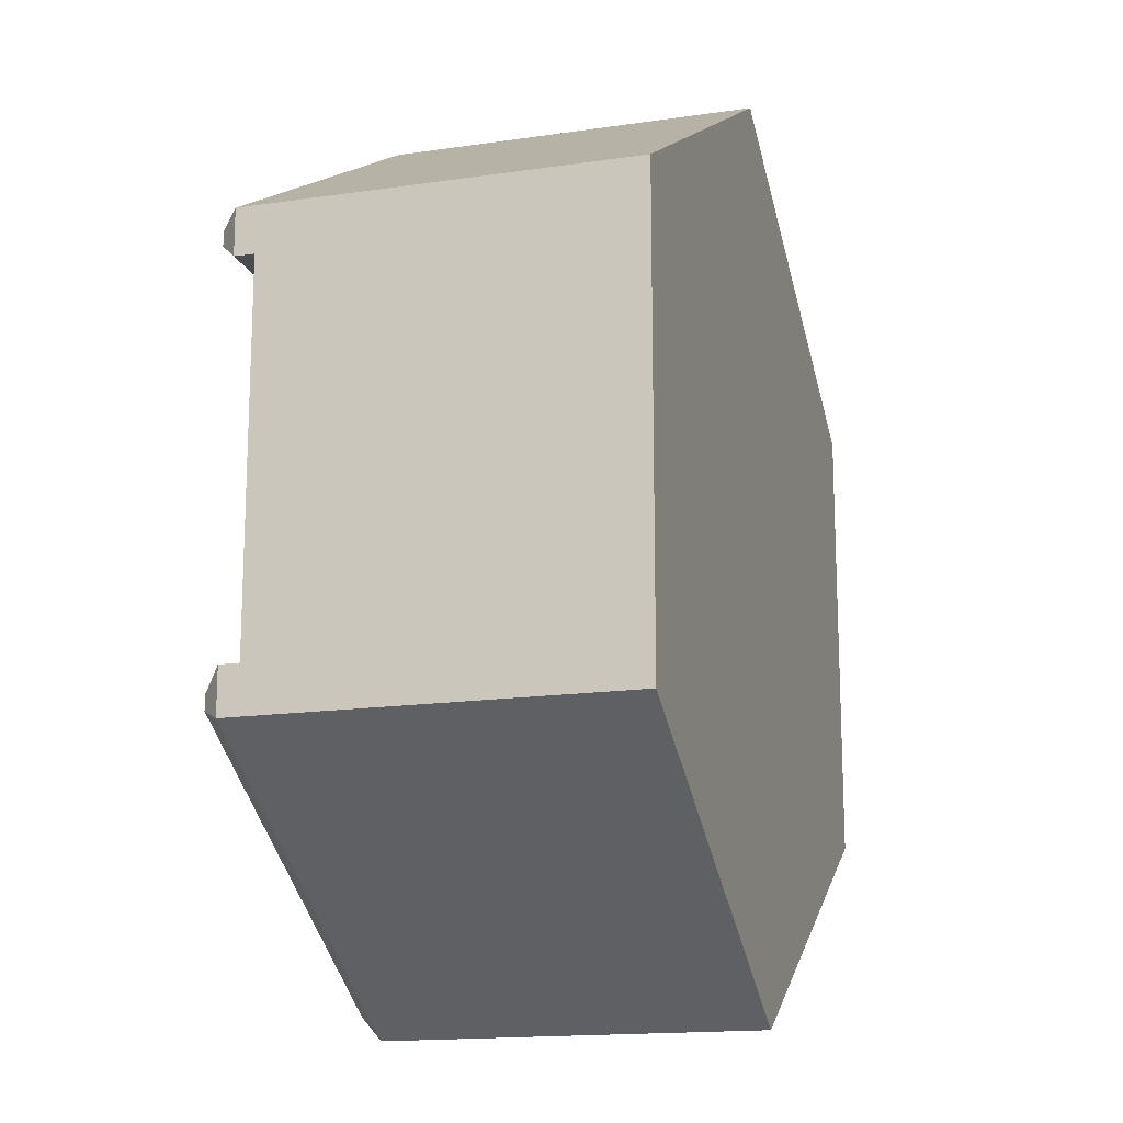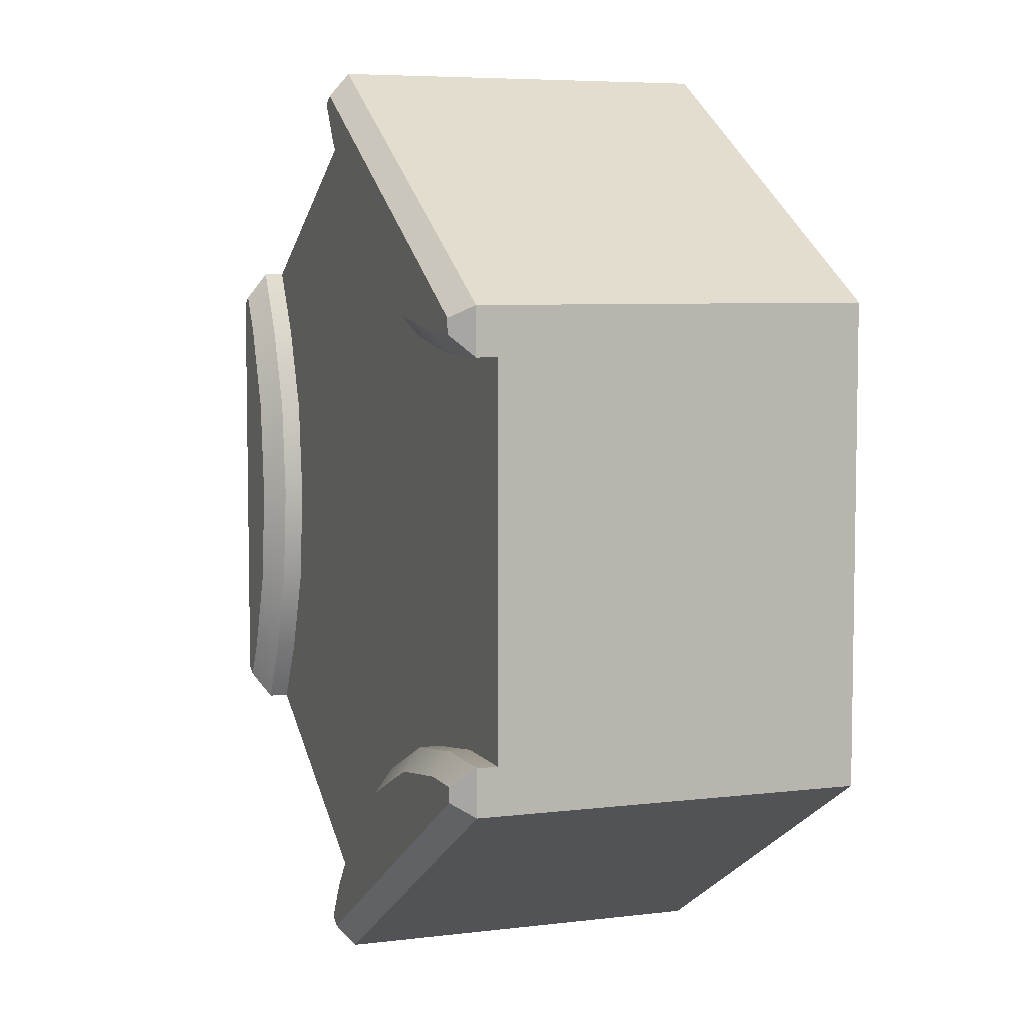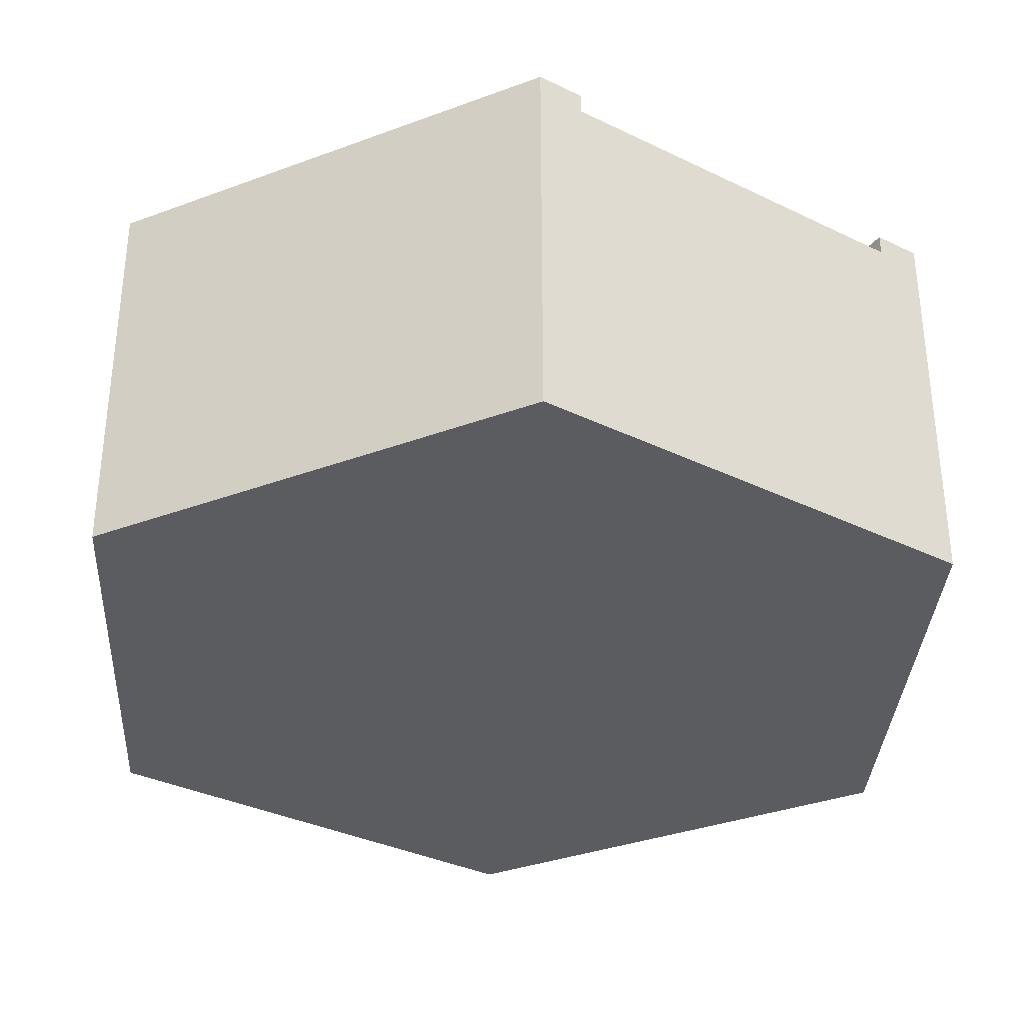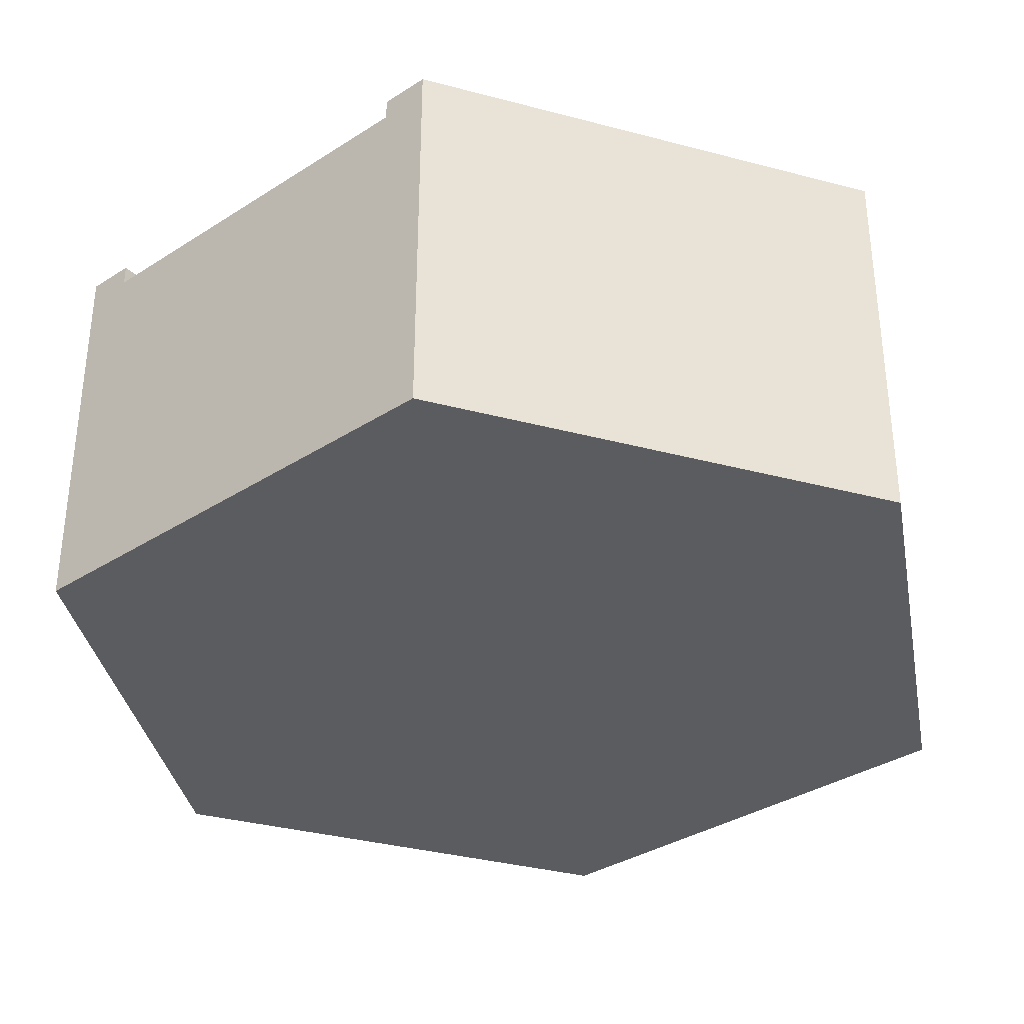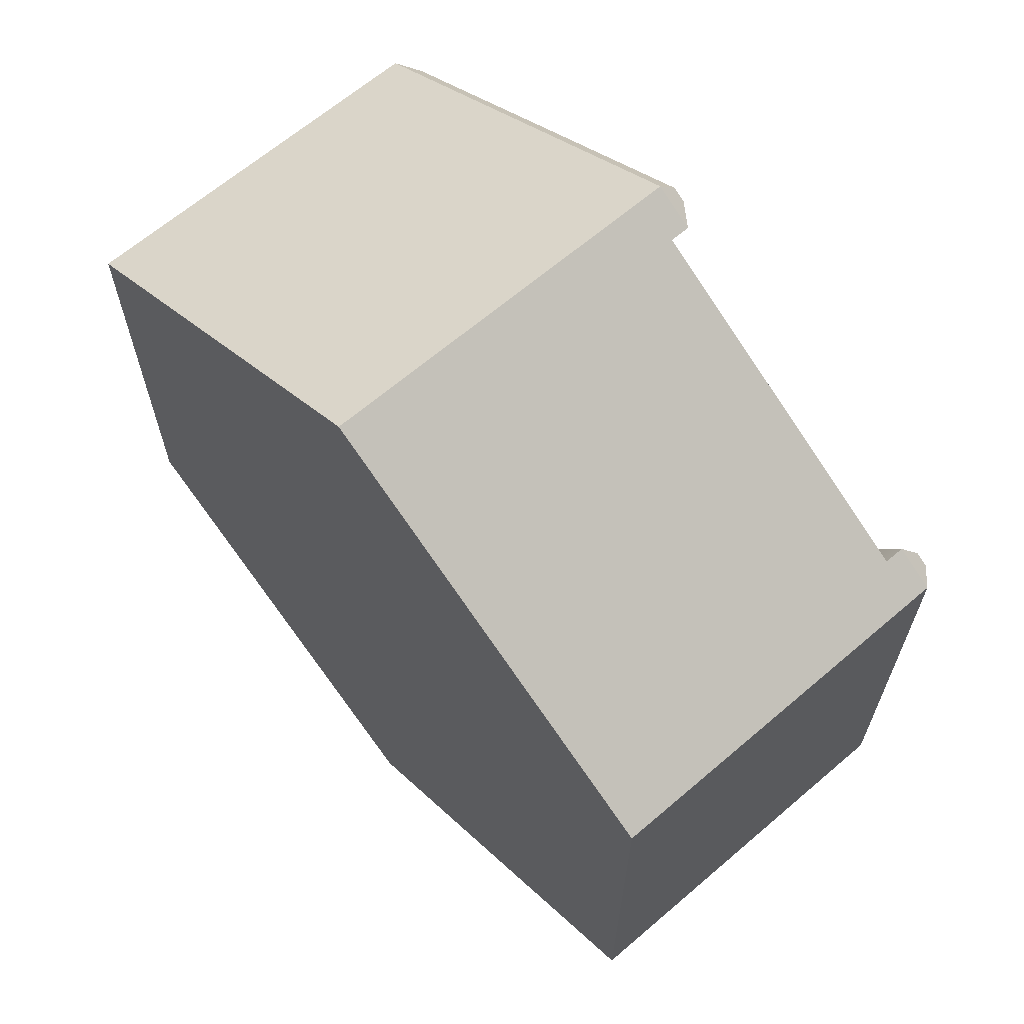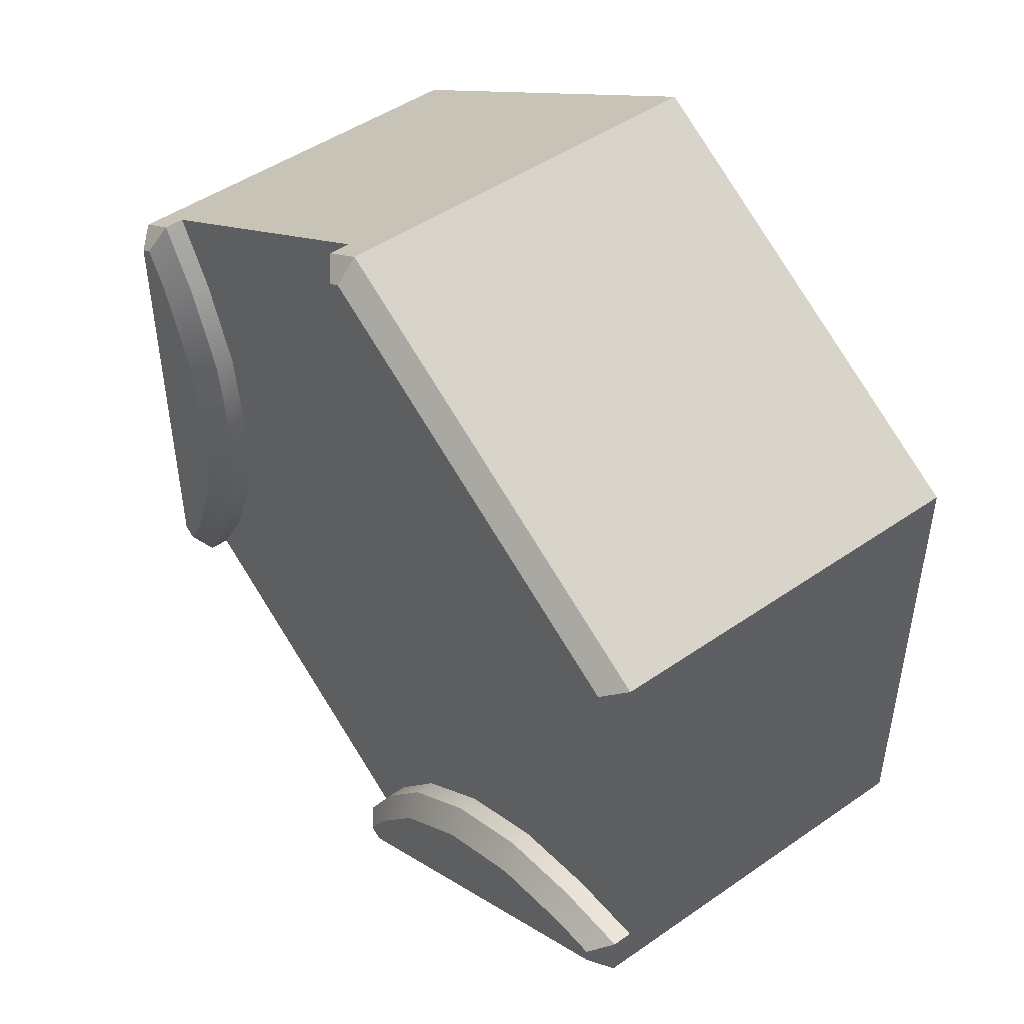
<metadata>
{"format":"obj","ext":"obj","renderer":"f3d","projection":"perspective","resolution":1024,"background":"white","views":[{"elev":-16.0,"azim":-73.1,"up":"+Z"},{"elev":6.2,"azim":-110.1,"up":"+Z"},{"elev":-34.2,"azim":116.7,"up":"+Y"},{"elev":-35.0,"azim":-169.5,"up":"+Y"},{"elev":65.3,"azim":49.3,"up":"+Z"},{"elev":47.6,"azim":-128.0,"up":"+Z"}]}
</metadata>
<code>
o hex_river_D
v -1 -0.1 -0.4619
v -1 -0.1 0.4619
v 0.9 -0.1 -0.6351
v 0.1 -0.1 -1.097
v 0.1 -0.1 1.097
v 0.9 -0.1 0.6351
v 0 -1 0
v 0.0317 0 -1.079
v 0.1 -0.05 -1.097
v 0 -0.05 -1.155
v 0 0 -1.097
v 0.9183 0 0.5668
v 0.9 -0.05 0.6351
v 1 -0.05 0.5774
v 0.95 0 0.5485
v -0.95 0 0.5119
v -1 -0.05 0.4619
v -1 -0.05 0.5774
v -0.95 0 0.5485
v -0.95 0 -0.5485
v -1 -0.05 -0.5774
v -1 -0.05 -0.4619
v -0.95 0 -0.5119
v 0.95 0 -0.5485
v 1 -0.05 -0.5774
v 0.9 -0.05 -0.6351
v 0.9183 0 -0.5668
v -0 0 1.097
v -0 -0.05 1.155
v 0.1 -0.05 1.097
v 0.0317 0 1.079
v -0.8069 -0.1 0.4619
v 0.00345 -0.1 0.9297
v -0.5796 -0.1 0.4975
v -0.3458 -0.1 0.5989
v -0.141 -0.1 0.7507
v 0.00345 -0.1 -0.9297
v -0.8069 -0.1 -0.4619
v -0.141 -0.1 -0.7507
v -0.3458 -0.1 -0.5989
v -0.5796 -0.1 -0.4975
v 0.8034 -0.1 0.4679
v 0.8034 -0.1 -0.4679
v 0.7206 -0.1 0.2532
v 0.6916 -0.1 -0
v 0.7206 -0.1 -0.2532
v 0.8038 -0.05 -0.4685
v 0.8038 -0.05 0.4685
v 0.7209 -0.05 -0.2535
v 0.6918 -0.05 -0
v 0.7209 -0.05 0.2535
v 0.862 0 -0.4692
v 0.862 0 0.4692
v 0.7789 0 -0.254
v 0.7498 0 -0
v 0.7789 0 0.254
v -0.02461 0 0.9811
v -0.8374 0 0.5119
v -0.1695 0 0.8016
v -0.3749 0 0.6493
v -0.6094 0 0.5476
v 0.003821 -0.05 0.9304
v -0.8076 -0.05 0.4619
v -0.1409 -0.05 0.7511
v -0.3459 -0.05 0.5991
v -0.58 -0.05 0.4975
v -0.8076 -0.05 -0.4619
v 0.003821 -0.05 -0.9304
v -0.58 -0.05 -0.4975
v -0.3459 -0.05 -0.5991
v -0.1409 -0.05 -0.7511
v -0.8374 0 -0.5119
v -0.02461 -0 -0.9811
v -0.6094 0 -0.5476
v -0.3749 0 -0.6493
v -0.1695 -0 -0.8016
v -0.5464 -0.1 0.1654
v 0.13 -0.1 0.5559
v -0.3602 -0.1 0.188
v -0.1455 -0.1 0.252
v 0.01731 -0.1 0.406
v 0.13 -0.1 -0.5559
v -0.5464 -0.1 -0.1654
v 0.01731 -0.1 -0.406
v -0.1455 -0.1 -0.252
v -0.3602 -0.1 -0.188
v 0.4164 -0.1 0.3905
v 0.4164 -0.1 -0.3905
v 0.3429 -0.1 0.218
v 0.291 -0.1 -0
v 0.3429 -0.1 -0.218
v -1 -0.1 -0.154
v -1 -0.1 0.154
v 0.6333 -0.1 -0.789
v 0.3667 -0.1 -0.943
v 0.3667 -0.1 0.943
v 0.6333 -0.1 0.789
v 0.1 -1 -1.097
v 0 -1 -1.155
v 0.9 -1 0.6351
v 1 -1 0.5774
v -1 -1 0.4619
v -1 -1 0.5774
v -1 -1 -0.5774
v -1 -1 -0.4619
v -1 -1 0.154
v 1 -1 -0.5774
v 0.9 -1 -0.6351
v 0.3667 -1 -0.943
v -0 -1 1.155
v 0.1 -1 1.097
v 0.6333 -1 0.789
v -1 -1 -0.154
v 0.6333 -1 -0.789
v 0.3667 -1 0.943
f 1 38 67 22
f 107 108 3
f 110 111 5
f 3 43 47 26
f 5 33 62 30
f 12 53 48 13
f 22 67 72 23
f 2 102 103
f 37 4 9 68
f 99 104 21 10
f 103 110 29 18
f 16 58 63 17
f 98 99 4
f 42 6 13 48
f 101 107 25 14
f 104 105 1
f 13 6 101 14
f 17 2 103 18
f 115 96 5 111
f 6 100 101
f 94 3 108 114
f 113 92 1 105
f 25 107 3 26
f 29 110 5 30
f 21 104 1 22
f 9 10 11 8
f 13 14 15 12
f 17 18 19 16
f 21 22 23 20
f 10 21 20 11
f 25 26 27 24
f 24 15 14 25
f 29 30 31 28
f 18 29 28 19
f 15 53 12
f 57 31 30 62
f 68 9 8 73
f 28 31 57
f 11 73 8
f 52 27 26 47
f 48 53 56 51
f 51 56 55 50
f 50 55 54 49
f 49 54 52 47
f 57 62 64 59
f 59 64 65 60
f 60 65 66 61
f 61 66 63 58
f 68 73 76 71
f 71 76 75 70
f 70 75 74 69
f 69 74 72 67
f 67 38 41 69
f 69 41 40 70
f 70 40 39 71
f 71 39 37 68
f 47 43 46 49
f 49 46 45 50
f 50 45 44 51
f 51 44 42 48
f 62 33 36 64
f 64 36 35 65
f 65 35 34 66
f 66 34 32 63
f 32 2 17 63
f 16 19 58
f 28 57 59
f 28 59 60
f 19 28 60
f 19 60 61
f 58 19 61
f 27 52 24
f 56 53 15
f 76 73 11
f 23 72 20
f 72 74 20
f 74 75 20
f 20 75 11
f 75 76 11
f 52 54 24
f 54 55 24
f 24 55 15
f 55 56 15
f 84 85 90 91
f 82 84 91 88
f 85 80 90
f 85 86 79 80
f 79 86 83 77
f 80 81 89 90
f 88 94 95 82
f 97 6 42 87
f 78 96 97 87
f 89 81 78 87
f 45 90 89 44
f 44 89 87 42
f 46 91 90 45
f 83 92 93 77
f 43 88 91 46
f 3 94 88 43
f 95 4 37 82
f 39 84 82 37
f 40 85 84 39
f 41 86 85 40
f 38 83 86 41
f 1 92 83 38
f 93 2 32 77
f 34 79 77 32
f 35 80 79 34
f 36 81 80 35
f 33 78 81 36
f 5 96 78 33
f 93 92 113 106
f 2 93 106 102
f 4 95 109 98
f 95 94 114 109
f 97 96 115 112
f 6 97 112 100
f 99 10 9 4
f 7 99 98
f 7 101 100
f 7 103 102
f 7 105 104
f 7 102 106
f 7 104 99
f 7 108 107
f 7 98 109
f 7 107 101
f 7 111 110
f 7 100 112
f 7 110 103
f 7 113 105
f 7 106 113
f 7 114 108
f 7 109 114
f 7 115 111
f 7 112 115

</code>
